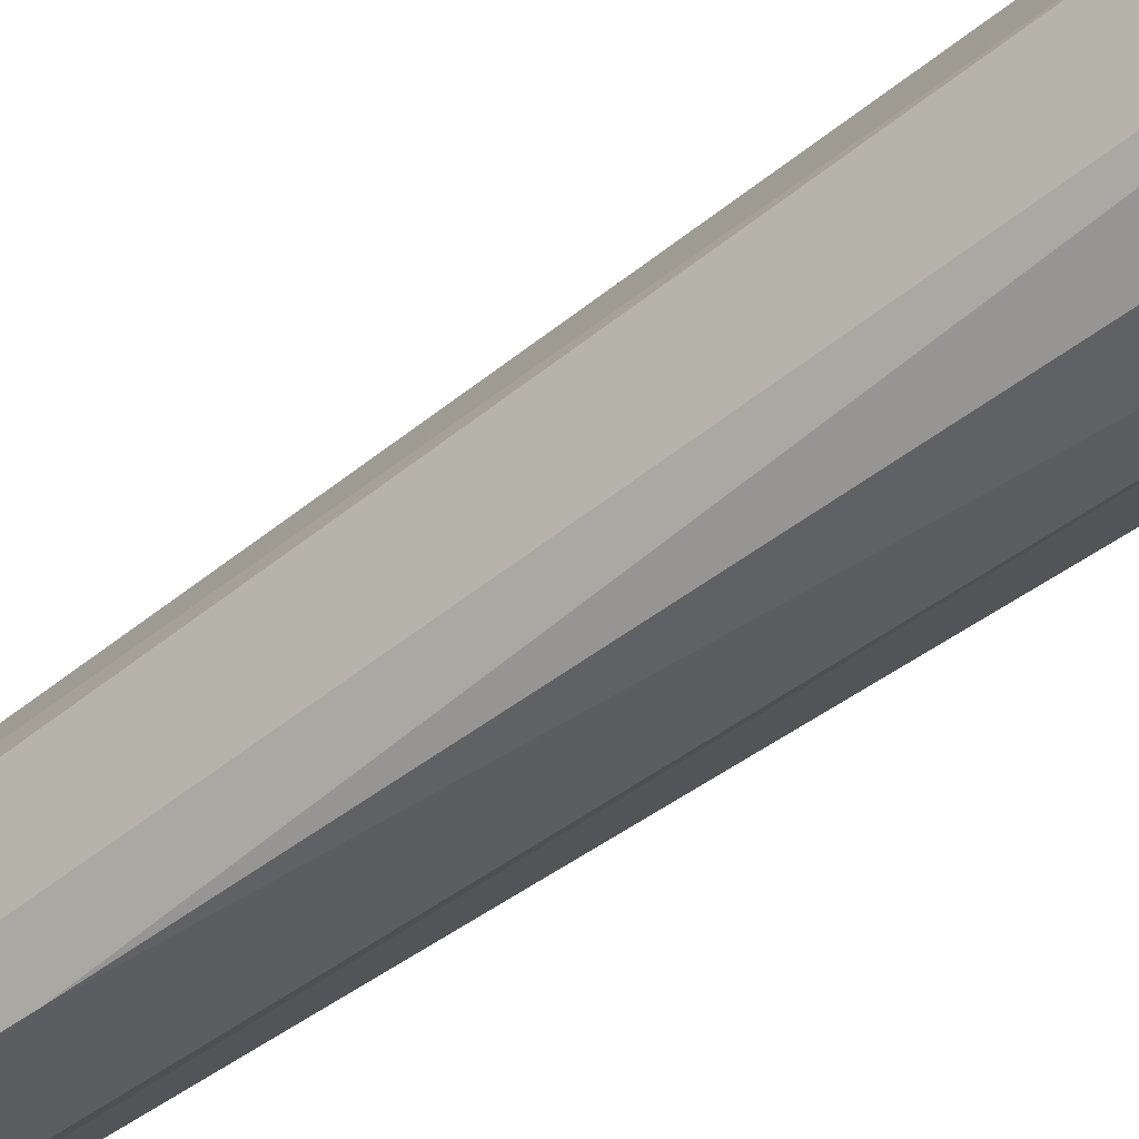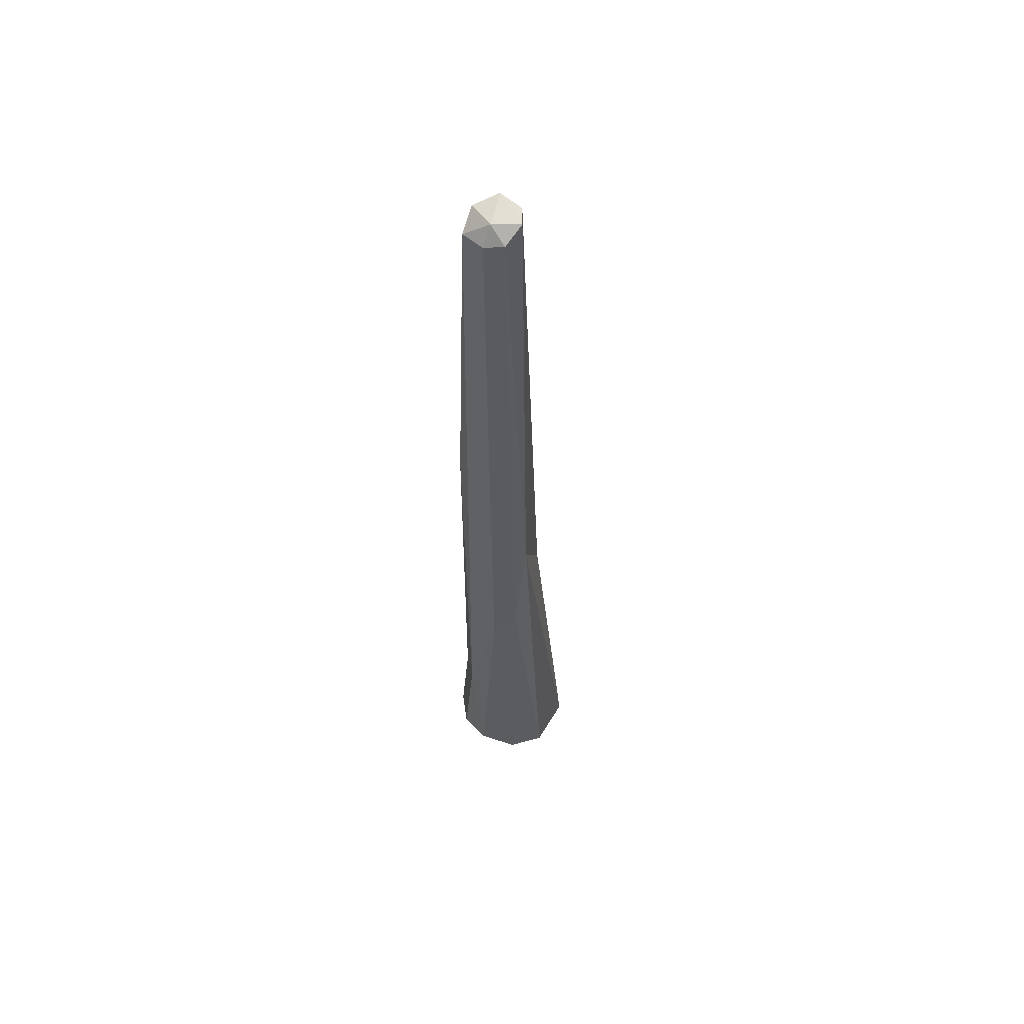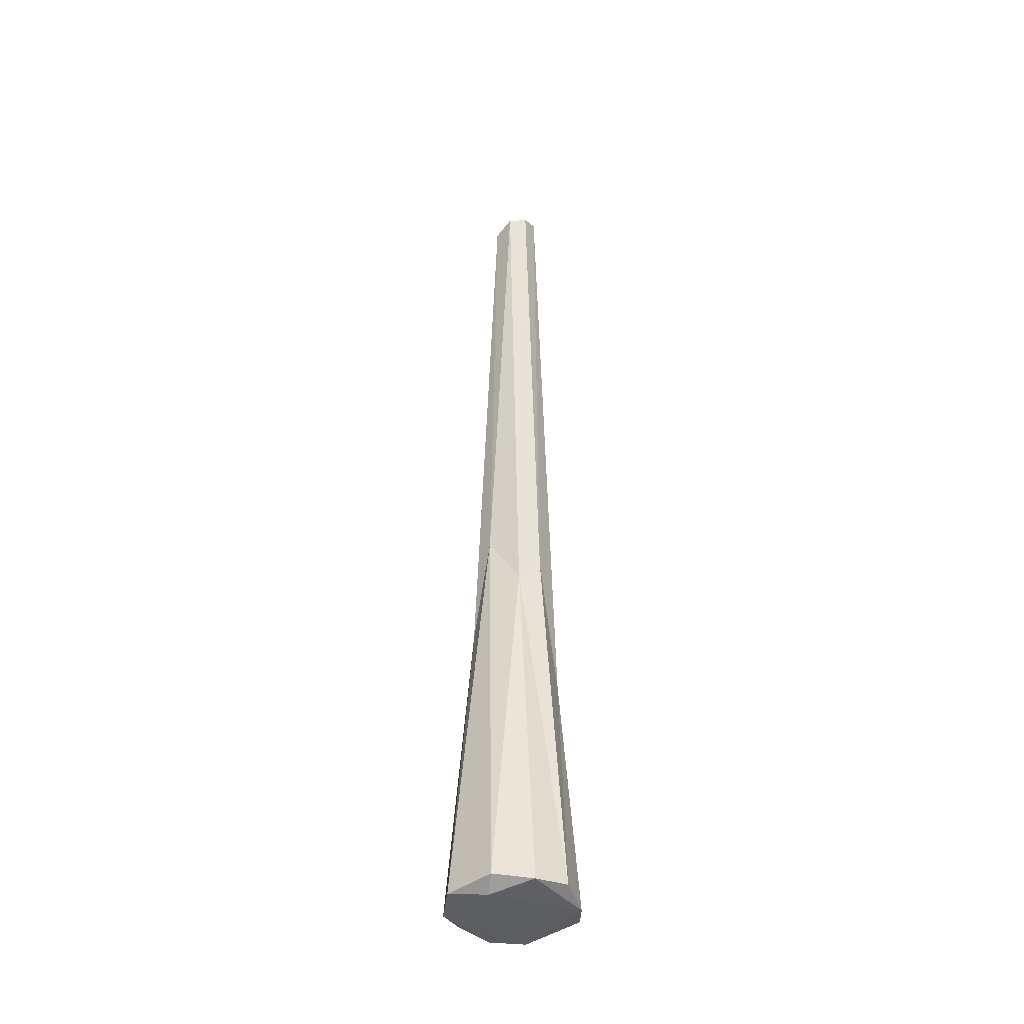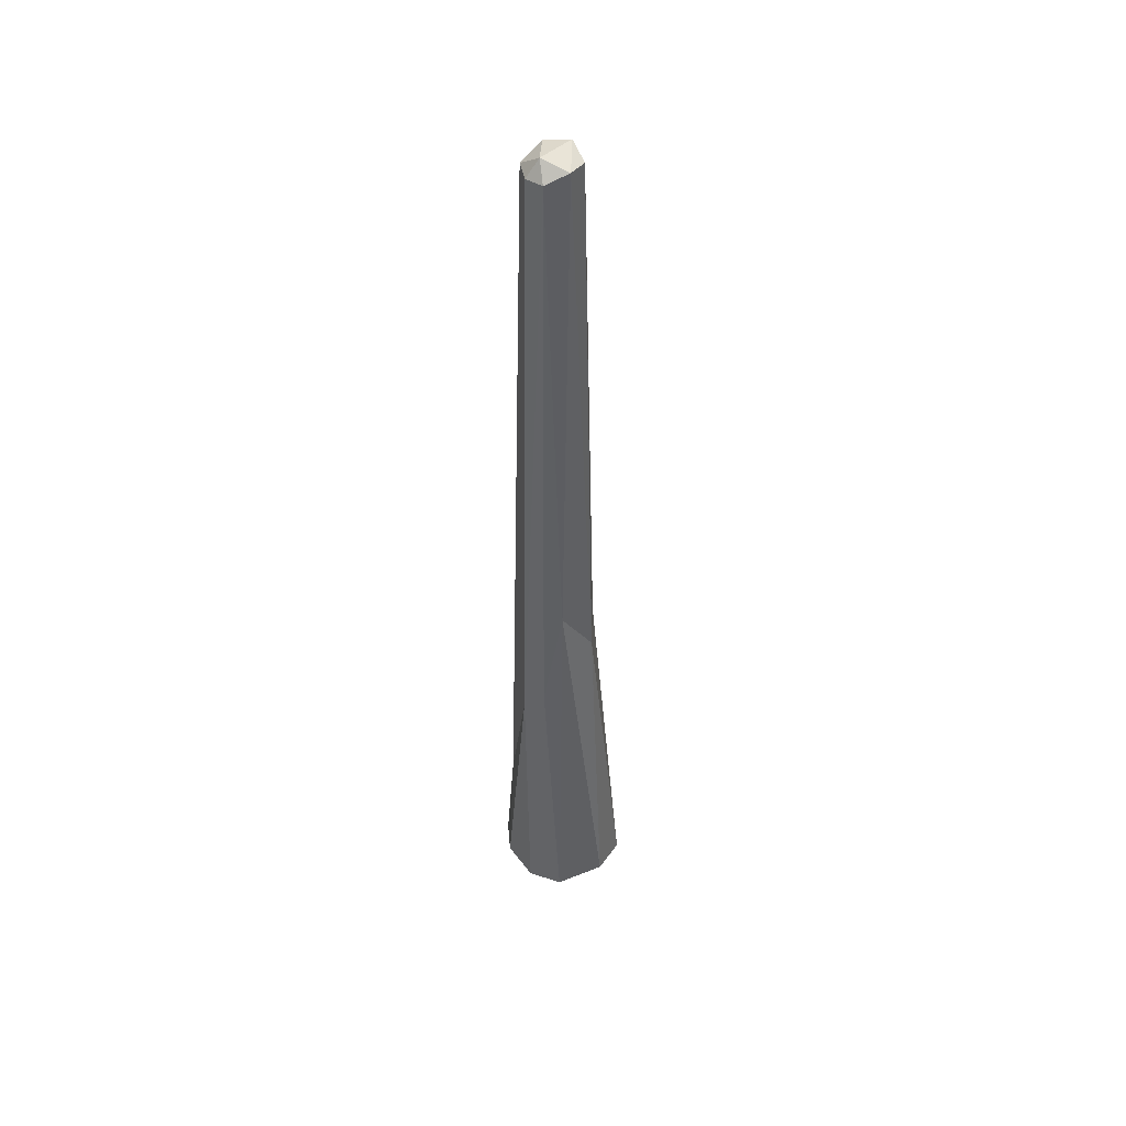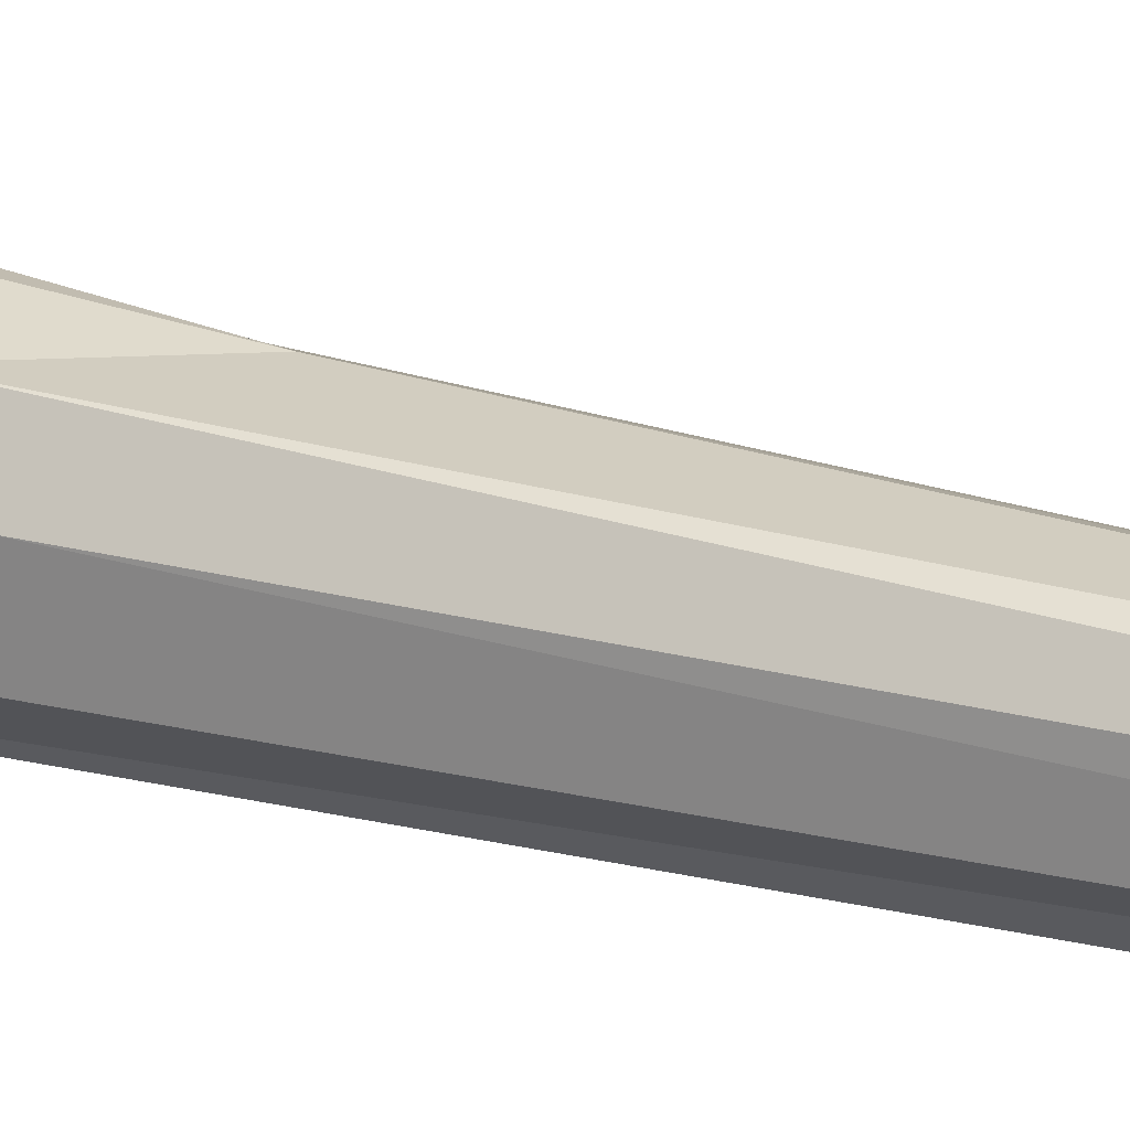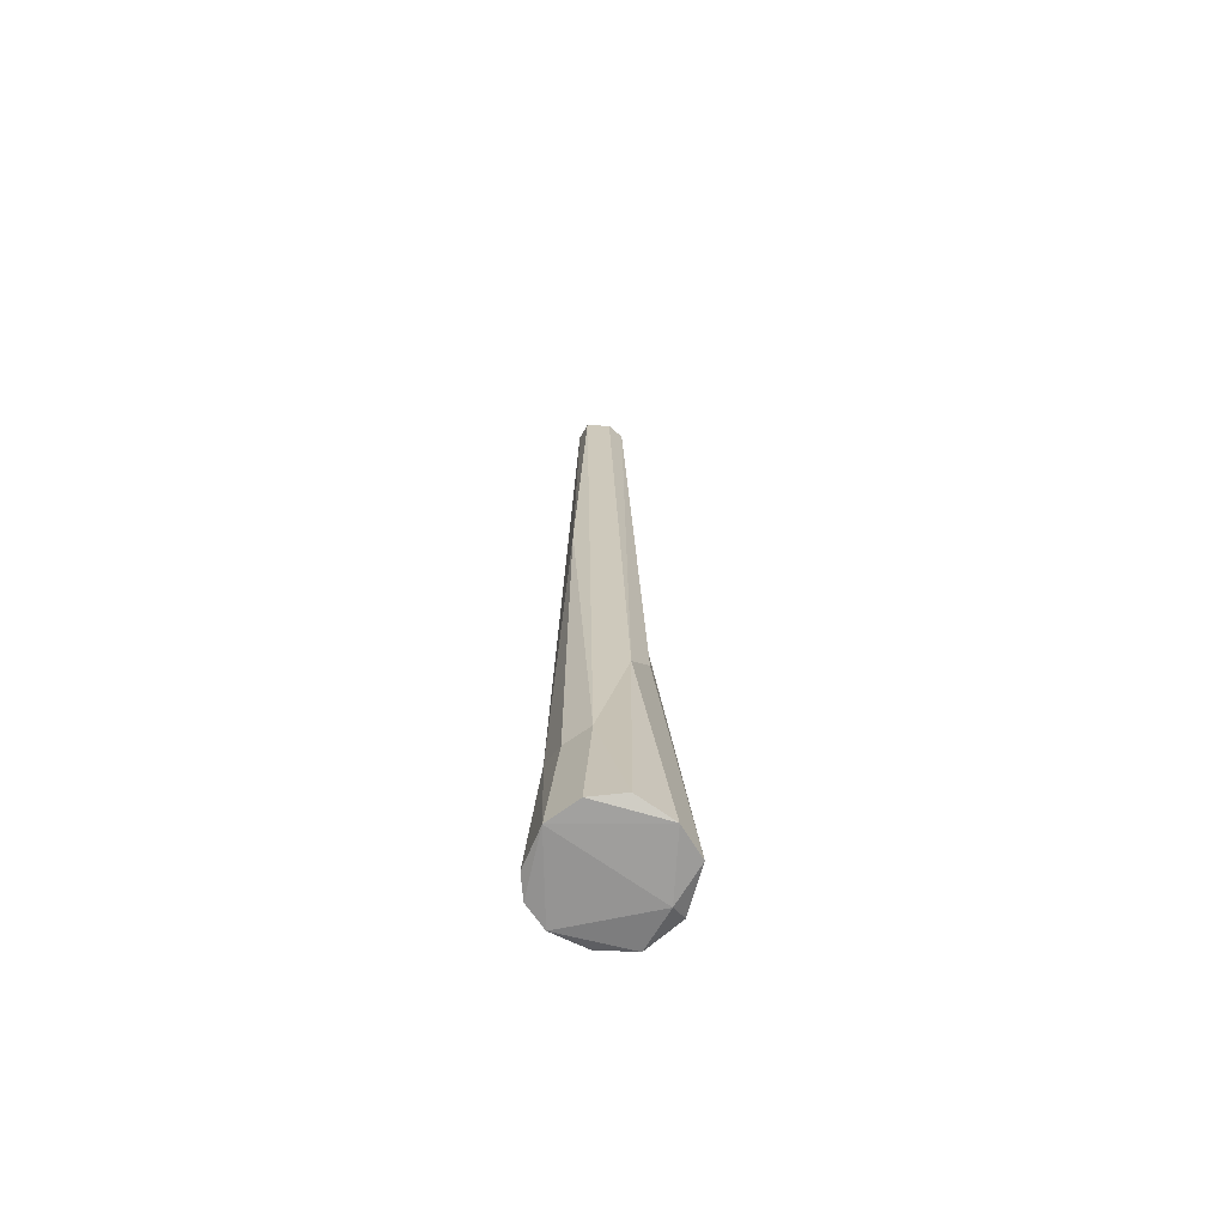
<metadata>
{"format":"obj","ext":"obj","renderer":"f3d","projection":"perspective","resolution":1024,"background":"white","views":[{"elev":-47.7,"azim":-48.9,"up":"+Z"},{"elev":58.6,"azim":-68.9,"up":"+Y"},{"elev":-40.4,"azim":27.4,"up":"+Y"},{"elev":47.9,"azim":-32.2,"up":"+Y"},{"elev":22.8,"azim":115.4,"up":"+Z"},{"elev":-67.3,"azim":-115.2,"up":"+Y"}]}
</metadata>
<code>
o leaves_Sphere
v 0.7621 1.566 0.389
v 0.5169 6.757 0.9473
v 1.089 2.005 2.05
v -0.1342 2.195 2.21
v 0.05309 1.557 0.7874
v -1.504 3.338 0.8375
v -1.955 2.076 0.862
v -0.9888 7.654 0.09514
v -1.563 3.721 -1.081
v -0.8867 1.436 -2.427
v -0.5627 3.653 -1.927
v 0.6771 4.25 -1.764
v 0.9396 1.331 -1.823
v 1.181 3.395 -1.625
v 0.6843 1.625 -0.5375
v 1.565 1.406 0.1124
v 1.019 3.186 1.632
v -1.771 3.725 -0.1294
v -0.5546 1.49 -1.014
v 1.115 1.997 -2.118
v 1.727 3.632 -0.5021
v 0.5487 8.303 0.2598
v 1.894 1.837 1.428
v 1.558 3.447 1.17
v 0.08992 7.004 1.04
v 0.1172 8.604 0.3196
v -0.2722 5.433 1.432
v -0.7556 6.393 0.7827
v -0.3172 1.562 0.1816
v -0.7742 7.764 0.5282
v -0.6292 3.358 1.674
v -1.419 2.411 1.837
v -0.4758 8.652 0.1875
v -1.157 6.402 0.2327
v -1.084 1.803 0.3482
v -2.496 2.279 -0.1418
v -2.547 2.011 -0.7348
v -0.724 1.481 -0.3853
v 0.1116 9.025 -0.2818
v -0.6055 8.477 -0.2028
v -0.9857 5.71 -1.176
v -0.1205 8.41 -0.8486
v 0.0568 1.659 -0.4354
v 0.3546 7.305 -1.112
v -0.1068 1.449 -2.49
v 0.02096 6.283 -1.436
v 1.378 5.481 -0.7998
v 2.082 2.071 -1.276
v 0.4153 8.568 -0.5934
v 1.228 6.397 0.2126
v 2.283 1.781 -0.09322
v 0.06524 0.01158 0.3706
v -0.2215 -0.0106 0.3164
v 0.07057 0.8584 -0.2975
v 0.007337 -0.05276 0.2813
v -0.1148 0.7073 -0.2935
v 0.1506 0.01029 -0.3367
v 0.3668 0.0107 0.081
v -0.263 1.573 -0.01947
v 0.1989 2.239 0.02482
v -0.1024 -0.02771 -0.3531
v 0.2639 -0.01827 -0.27
v 0.3397 -0.03031 -0.1335
v 0.2693 -0.0187 0.2686
v -0.3675 0.0109 -0.08063
v -0.3422 -0.0288 0.1433
v -0.08637 2.429 0.1388
v 0.1172 2.1 0.1437
v 0.02571 5.523 -0.2169
v -0.1509 5.447 -0.08918
v 0.1154 5.504 0.01934
v 0.01056 5.511 0.06028
v 0.1216 5.561 -0.1027
v -0.1095 3.312 -0.2849
v -0.202 1.763 0.1113
v -0.2513 0.7351 -0.2047
v -0.07637 5.548 -0.07614
v -0.1003 5.439 -0.2196
v -0.2771 -0.01797 -0.2561
v 0.2162 1.44 -0.1532
v -0.1159 5.459 0.01666
f 52 53 55
f 55 53 66
f 66 79 61
f 61 62 63
f 63 64 55
f 58 63 80
f 54 57 61
f 58 64 63
f 65 79 66
f 67 75 53
f 62 57 54 80
f 70 81 77
f 70 77 78
f 72 77 81
f 77 72 73
f 68 72 67
f 71 72 68
f 60 73 71
f 59 75 81
f 81 70 59
f 74 78 69
f 69 73 54
f 52 55 64
f 75 59 66 53
f 56 76 74
f 54 56 74
f 55 66 61
f 55 61 63
f 65 66 59
f 76 56 61 79
f 59 76 65
f 65 76 79
f 54 61 56
f 76 59 70 78
f 80 63 62
f 58 60 68
f 68 64 58
f 60 58 80
f 61 57 62
f 68 52 64
f 67 53 52
f 67 52 68
f 69 78 77
f 71 73 72
f 77 73 69
f 81 75 67
f 67 72 81
f 71 68 60
f 60 80 73
f 76 78 74
f 54 73 80
f 54 74 69

</code>
